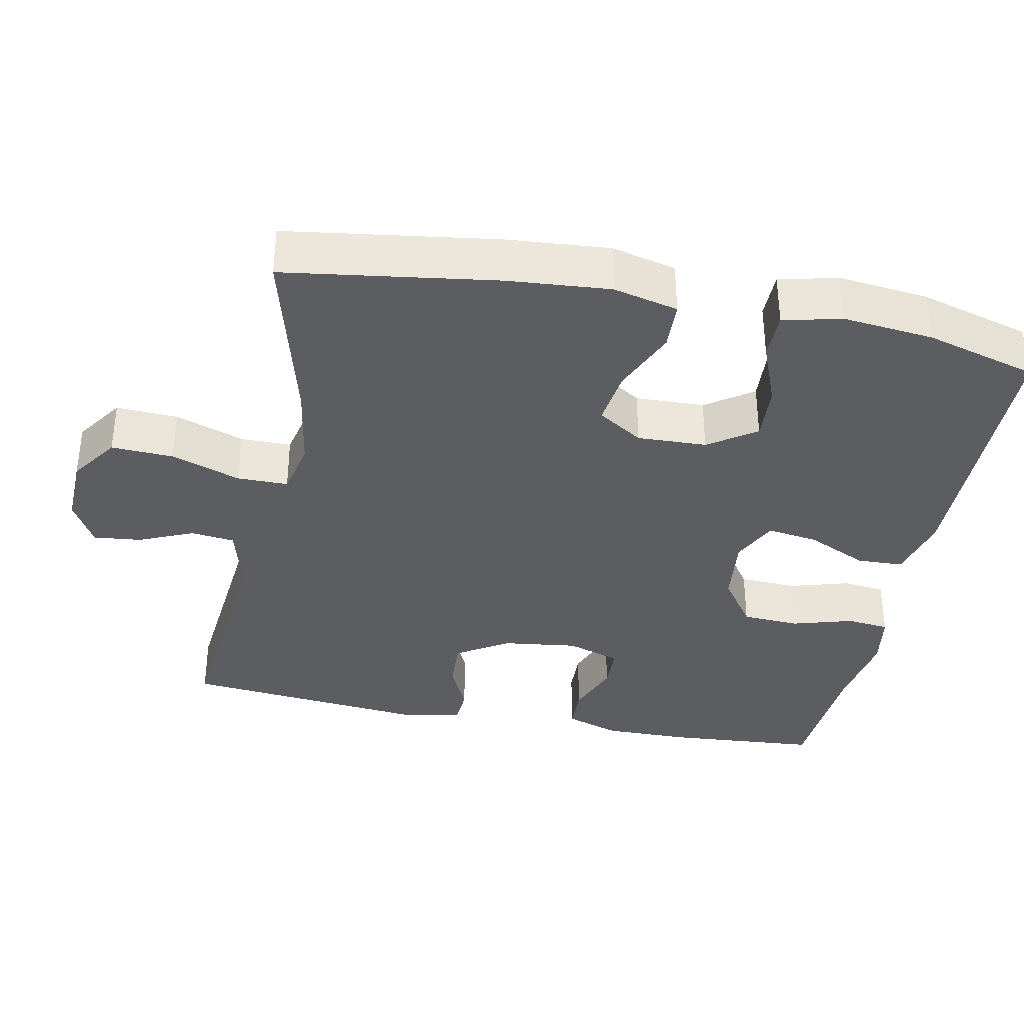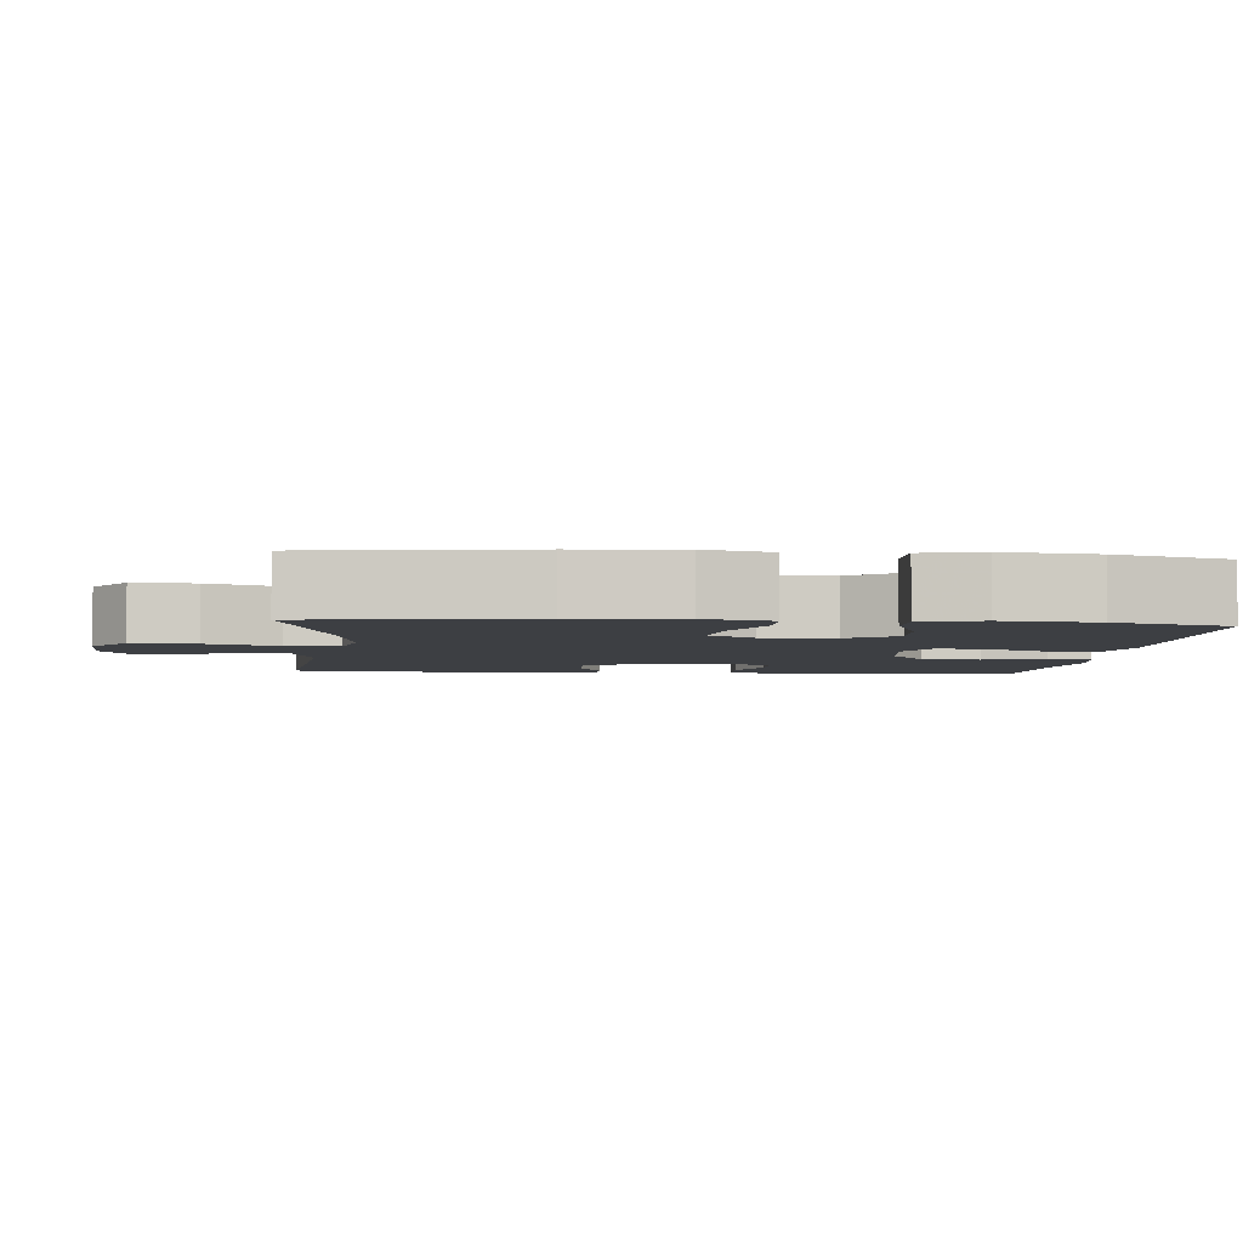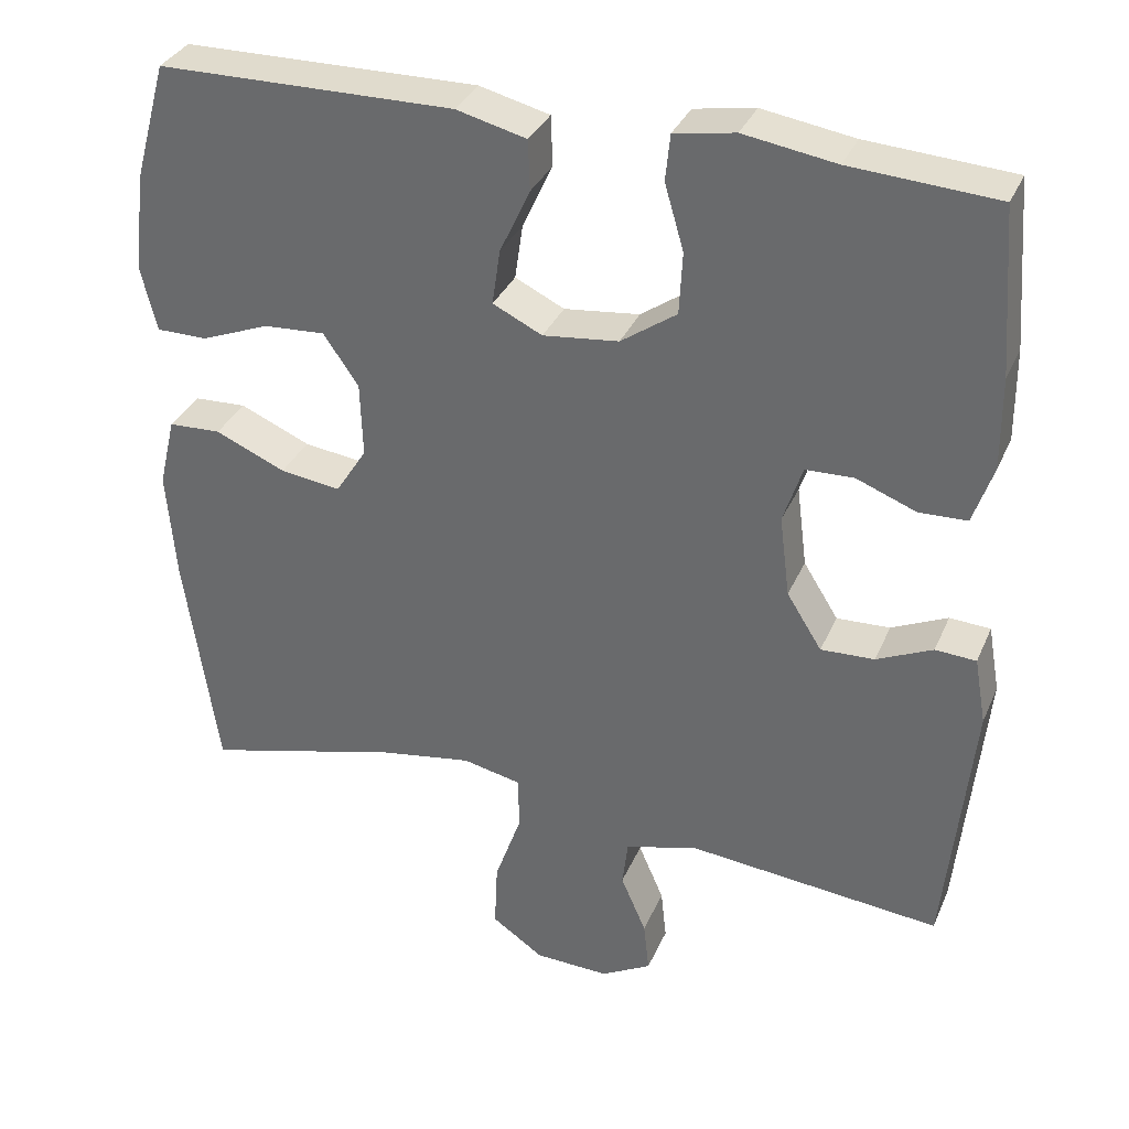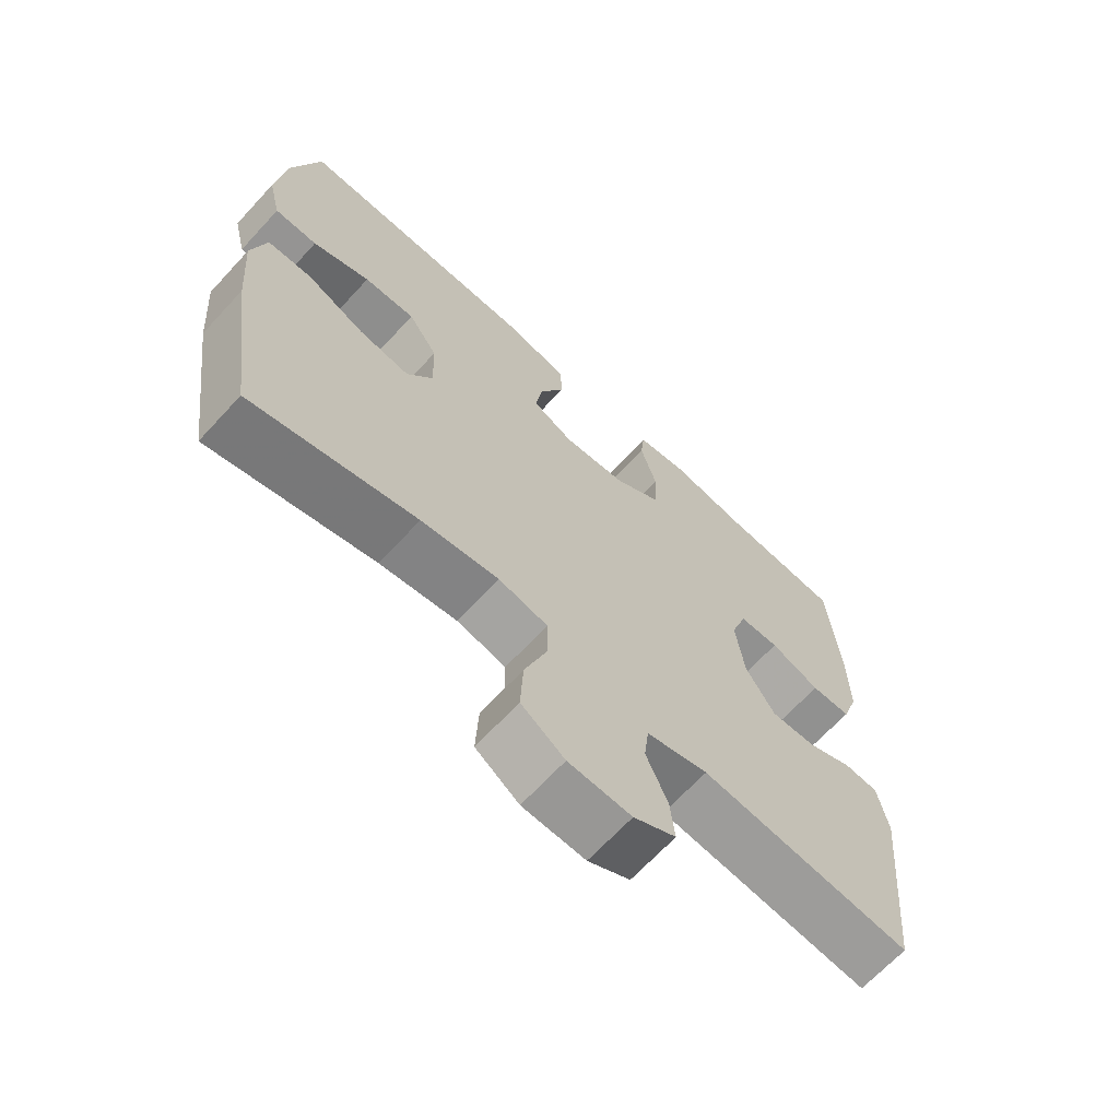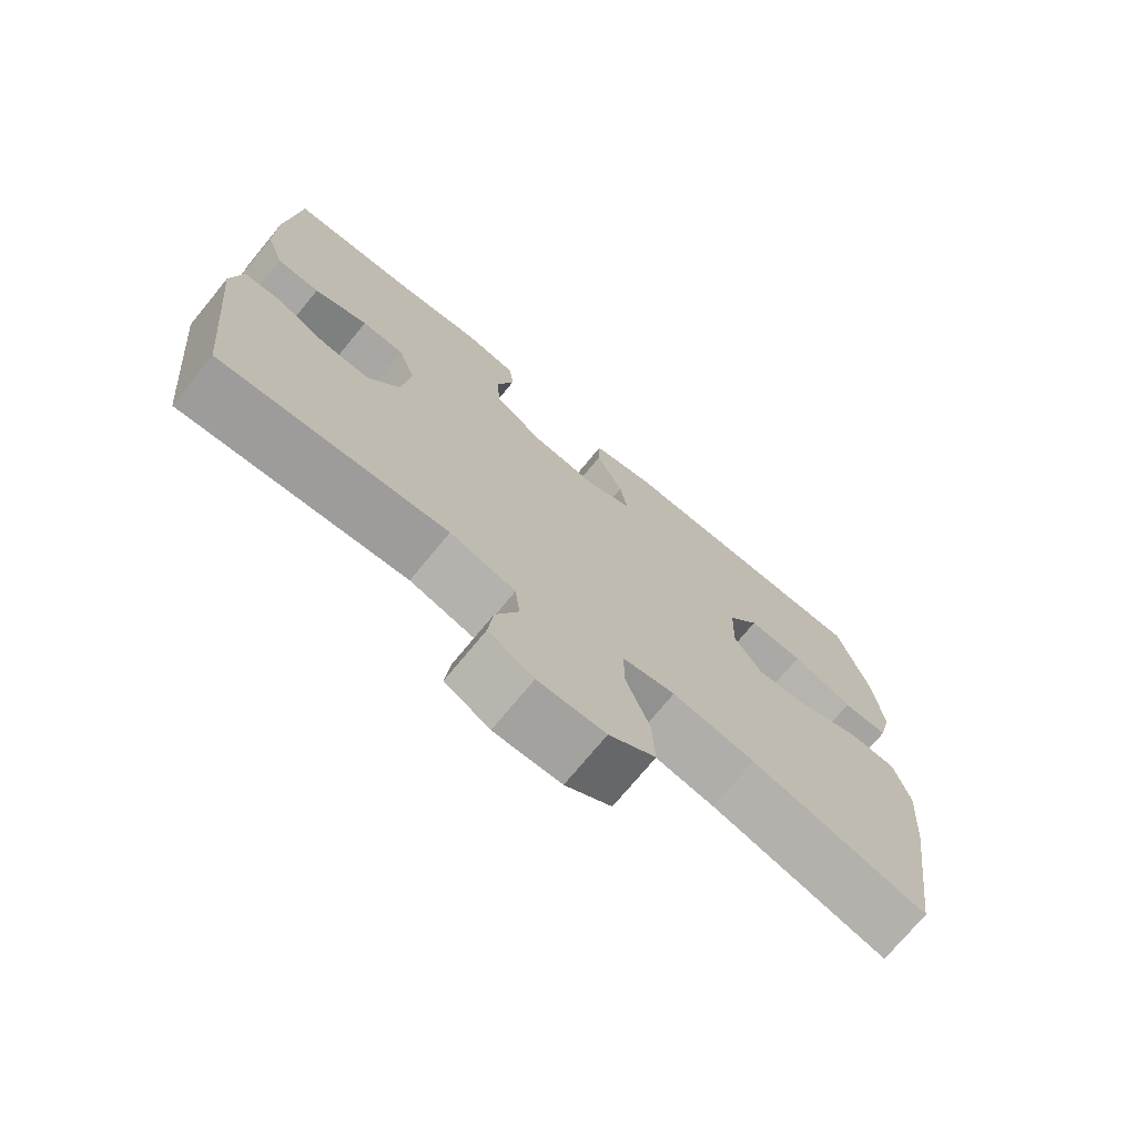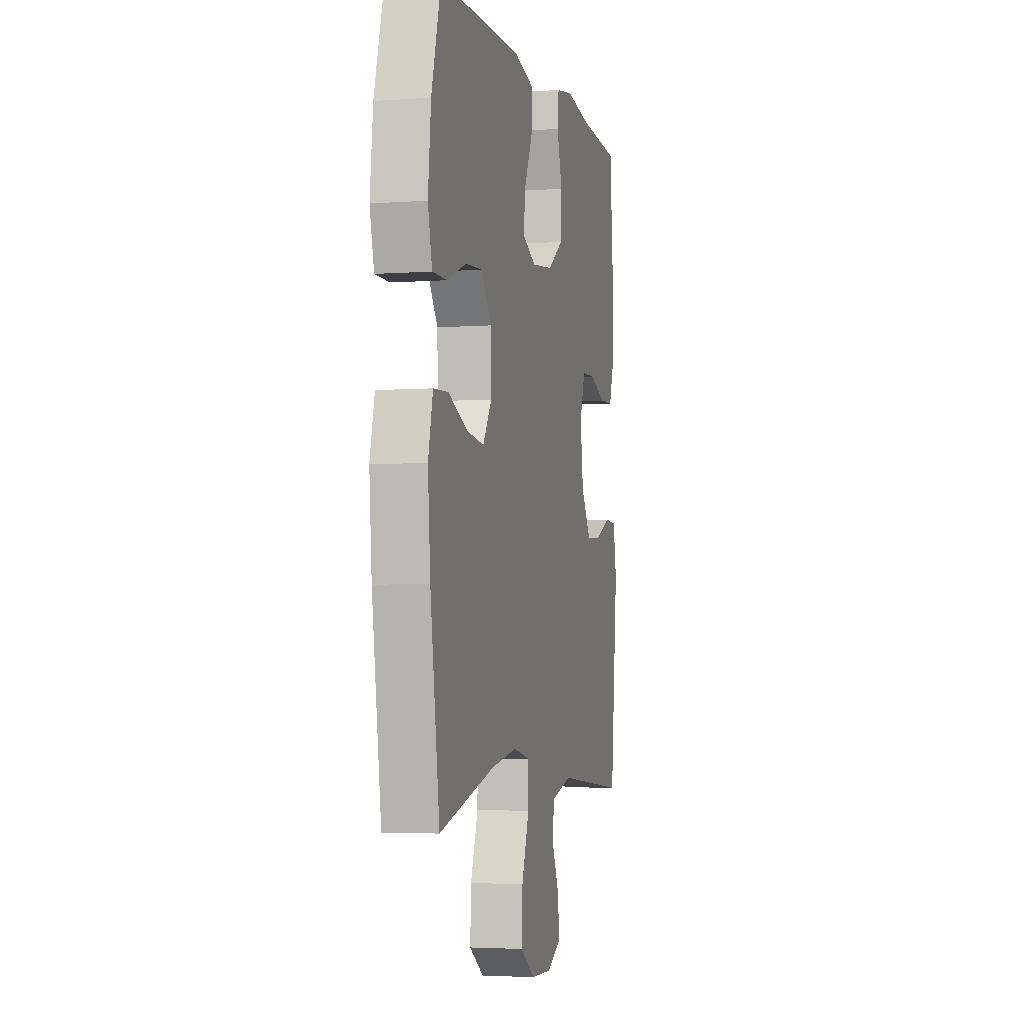
<metadata>
{"format":"obj","ext":"obj","renderer":"f3d","projection":"perspective","resolution":1024,"background":"white","views":[{"elev":-35.9,"azim":-101.3,"up":"+Y"},{"elev":-4.0,"azim":-95.5,"up":"+Y"},{"elev":33.7,"azim":21.1,"up":"+Z"},{"elev":-67.1,"azim":-42.7,"up":"+Z"},{"elev":-73.4,"azim":140.5,"up":"+Z"},{"elev":-3.6,"azim":-76.1,"up":"+Z"}]}
</metadata>
<code>
v -0.5 0.07 0.5
v -0.129 0.07 0.505
v -0.041 0.07 0.483
v -0.039 0.07 0.42
v -0.077 0.07 0.338
v -0.087 0.07 0.269
v -0.025 0.07 0.239
v 0.07 0.07 0.25
v 0.14 0.07 0.299
v 0.144 0.07 0.377
v 0.12 0.07 0.459
v 0.126 0.07 0.517
v 0.202 0.07 0.53
v 0.317 0.07 0.512
v 0.5 0.07 0.5
v 0.516 0.07 0.292
v 0.517 0.07 0.177
v 0.492 0.07 0.103
v 0.432 0.07 0.101
v 0.357 0.07 0.13
v 0.297 0.07 0.128
v 0.273 0.07 0.055
v 0.286 0.07 -0.047
v 0.33 0.07 -0.117
v 0.397 0.07 -0.114
v 0.467 0.07 -0.082
v 0.518 0.07 -0.085
v 0.533 0.07 -0.169
v 0.5 0.07 -0.5
v 0.183 0.07 -0.469
v 0.091 0.07 -0.494
v 0.084 0.07 -0.553
v 0.116 0.07 -0.627
v 0.123 0.07 -0.692
v 0.06 0.07 -0.727
v -0.034 0.07 -0.724
v -0.099 0.07 -0.679
v -0.095 0.07 -0.595
v -0.062 0.07 -0.501
v -0.062 0.07 -0.432
v -0.136 0.07 -0.416
v -0.252 0.07 -0.435
v -0.5 0.07 -0.5
v -0.541 0.07 -0.214
v -0.552 0.07 -0.076
v -0.531 0.07 0.012
v -0.465 0.07 0.015
v -0.377 0.07 -0.023
v -0.301 0.07 -0.033
v -0.262 0.07 0.028
v -0.265 0.07 0.122
v -0.309 0.07 0.186
v -0.386 0.07 0.181
v -0.472 0.07 0.147
v -0.536 0.07 0.147
v -0.555 0.07 0.226
v -0.542 0.07 0.349
v -0.5 0 0.5
v -0.129 0 0.505
v -0.041 0 0.483
v -0.039 0 0.42
v -0.077 0 0.338
v -0.087 0 0.269
v -0.025 0 0.239
v 0.07 0 0.25
v 0.14 0 0.299
v 0.144 0 0.377
v 0.12 0 0.459
v 0.126 0 0.517
v 0.202 0 0.53
v 0.317 0 0.512
v 0.5 0 0.5
v 0.516 0 0.292
v 0.517 0 0.177
v 0.492 0 0.103
v 0.432 0 0.101
v 0.357 0 0.13
v 0.297 0 0.128
v 0.273 0 0.055
v 0.286 0 -0.047
v 0.33 0 -0.117
v 0.397 0 -0.114
v 0.467 0 -0.082
v 0.518 0 -0.085
v 0.533 0 -0.169
v 0.5 0 -0.5
v 0.183 0 -0.469
v 0.091 0 -0.494
v 0.084 0 -0.553
v 0.116 0 -0.627
v 0.123 0 -0.692
v 0.06 0 -0.727
v -0.034 0 -0.724
v -0.099 0 -0.679
v -0.095 0 -0.595
v -0.062 0 -0.501
v -0.062 0 -0.432
v -0.136 0 -0.416
v -0.252 0 -0.435
v -0.5 0 -0.5
v -0.541 0 -0.214
v -0.552 0 -0.076
v -0.531 0 0.012
v -0.465 0 0.015
v -0.377 0 -0.023
v -0.301 0 -0.033
v -0.262 0 0.028
v -0.265 0 0.122
v -0.309 0 0.186
v -0.386 0 0.181
v -0.472 0 0.147
v -0.536 0 0.147
v -0.555 0 0.226
v -0.542 0 0.349
f 3 4 5
f 2 3 5
f 1 2 5
f 57 1 5
f 56 57 5
f 55 56 5
f 54 55 5
f 53 54 5
f 52 53 5 6
f 51 52 6 7
f 50 51 7 8
f 49 50 8
f 46 47 48
f 45 46 48
f 44 45 48
f 43 44 48
f 42 43 48
f 41 42 48 49
f 49 8 9
f 41 49 9
f 40 41 9
f 37 38 39
f 36 37 39
f 35 36 39
f 34 35 39
f 33 34 39
f 32 33 39
f 39 40 9
f 32 39 9
f 31 32 9
f 28 29 30
f 27 28 30
f 26 27 30
f 25 26 30
f 24 25 30 31
f 23 24 31
f 22 23 31 9
f 18 19 20
f 17 18 20
f 16 17 20
f 15 16 20
f 14 15 20
f 14 20 21
f 13 14 21
f 12 13 21
f 11 12 21
f 10 11 21
f 9 10 21 22
f 62 61 60
f 62 60 59
f 62 59 58
f 62 58 114
f 62 114 113
f 62 113 112
f 62 112 111
f 62 111 110
f 63 62 110 109
f 64 63 109 108
f 65 64 108 107
f 65 107 106
f 105 104 103
f 105 103 102
f 105 102 101
f 105 101 100
f 105 100 99
f 106 105 99 98
f 66 65 106
f 66 106 98
f 66 98 97
f 96 95 94
f 96 94 93
f 96 93 92
f 96 92 91
f 96 91 90
f 96 90 89
f 66 97 96
f 66 96 89
f 66 89 88
f 87 86 85
f 87 85 84
f 87 84 83
f 87 83 82
f 88 87 82 81
f 88 81 80
f 66 88 80 79
f 77 76 75
f 77 75 74
f 77 74 73
f 77 73 72
f 77 72 71
f 78 77 71
f 78 71 70
f 78 70 69
f 78 69 68
f 78 68 67
f 79 78 67 66
f 1 58 59 2
f 2 59 60 3
f 3 60 61 4
f 4 61 62 5
f 5 62 63 6
f 6 63 64 7
f 7 64 65 8
f 8 65 66 9
f 9 66 67 10
f 10 67 68 11
f 11 68 69 12
f 12 69 70 13
f 13 70 71 14
f 14 71 72 15
f 15 72 73 16
f 16 73 74 17
f 17 74 75 18
f 18 75 76 19
f 19 76 77 20
f 20 77 78 21
f 21 78 79 22
f 22 79 80 23
f 23 80 81 24
f 24 81 82 25
f 25 82 83 26
f 26 83 84 27
f 27 84 85 28
f 28 85 86 29
f 29 86 87 30
f 30 87 88 31
f 31 88 89 32
f 32 89 90 33
f 33 90 91 34
f 34 91 92 35
f 35 92 93 36
f 36 93 94 37
f 37 94 95 38
f 38 95 96 39
f 39 96 97 40
f 40 97 98 41
f 41 98 99 42
f 42 99 100 43
f 43 100 101 44
f 44 101 102 45
f 45 102 103 46
f 46 103 104 47
f 47 104 105 48
f 48 105 106 49
f 49 106 107 50
f 50 107 108 51
f 51 108 109 52
f 52 109 110 53
f 53 110 111 54
f 54 111 112 55
f 55 112 113 56
f 56 113 114 57
f 57 114 58 1

</code>
